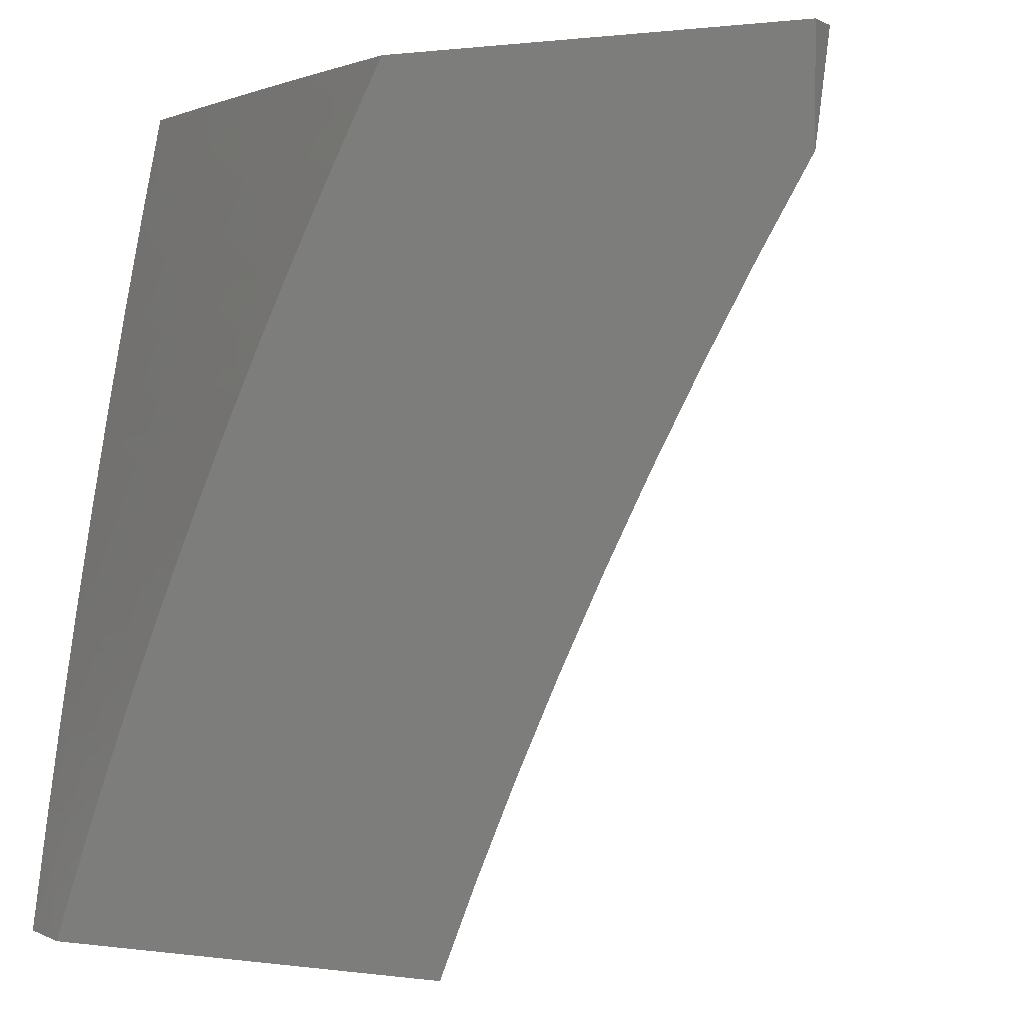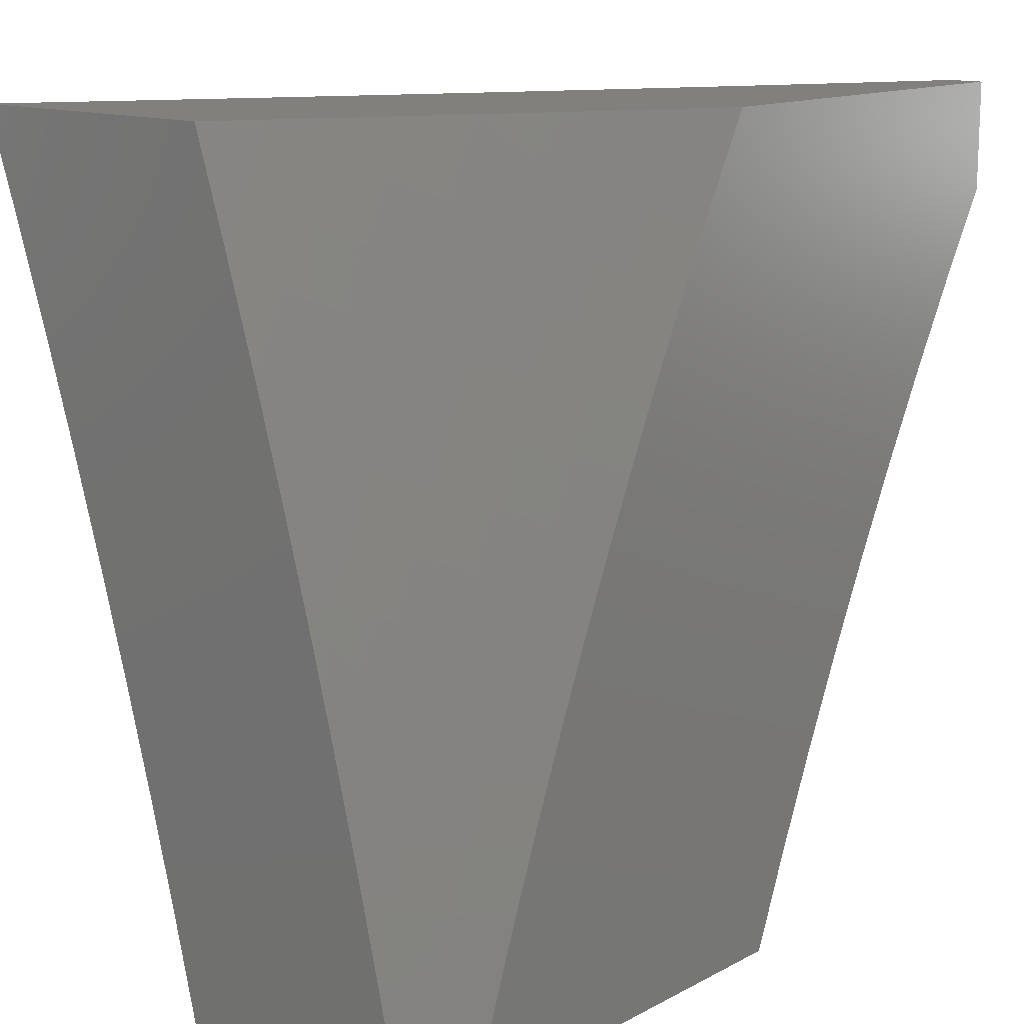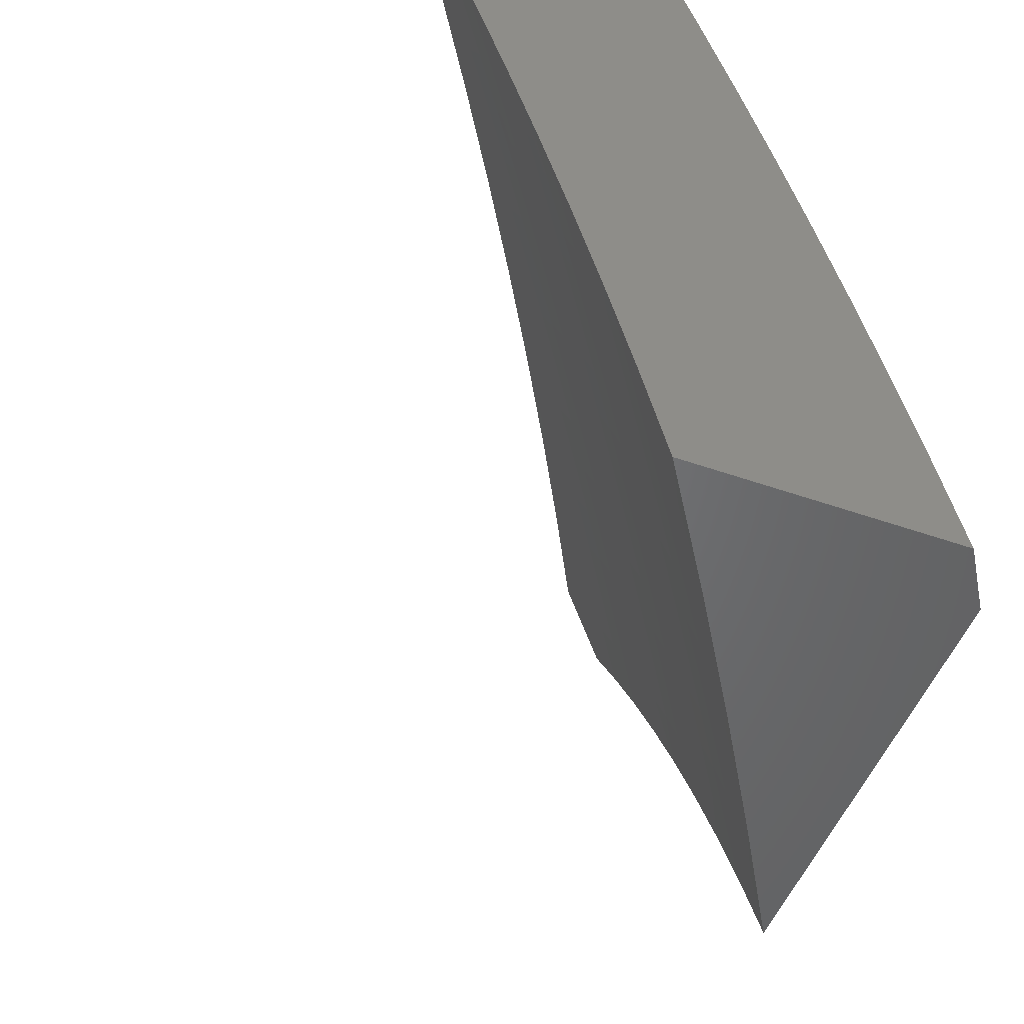
<metadata>
{"format":"stl","ext":"stl","renderer":"f3d","projection":"perspective","resolution":1024,"background":"white","views":[{"elev":1.0,"azim":-153.4,"up":"+Y"},{"elev":13.9,"azim":131.0,"up":"+Y"},{"elev":-50.5,"azim":69.1,"up":"+Y"}]}
</metadata>
<code>
# stl→obj: 324 verts, 644 faces
v 5.061 2.765 -10
v 5.081 2.85 -9.963
v 5 2.869 -10
v 5.052 2.899 -9.963
v 5 3 -9.957
v 5.104 2.929 -9.925
v 5.129 3 -9.887
v 5.156 2.958 -9.886
v 5.207 2.988 -9.848
v 5.185 2.909 -9.886
v 5.237 2.938 -9.848
v 5.266 2.887 -9.848
v 5.318 2.916 -9.809
v 5.352 2.855 -9.809
v 5.405 2.883 -9.769
v 5.438 2.822 -9.769
v 5.491 2.849 -9.729
v 5.524 2.787 -9.729
v 5.576 2.813 -9.689
v 5.609 2.75 -9.689
v 5.662 2.776 -9.648
v 5.694 2.712 -9.648
v 5.746 2.738 -9.607
v 5.778 2.673 -9.607
v 5.805 2.685 -9.586
v 5.836 2.62 -9.586
v 5.862 2.632 -9.565
v 5.893 2.566 -9.565
v 5.919 2.578 -9.544
v 5.949 2.512 -9.544
v 5.975 2.523 -9.523
v 6 2.504 -9.512
v 5.999 2.612 -9.481
v 6 2.629 -9.475
v 5.968 2.679 -9.481
v 6 2.753 -9.436
v 5.936 2.746 -9.481
v 5.988 2.77 -9.438
v 5.903 2.812 -9.481
v 5.955 2.837 -9.438
v 5.87 2.878 -9.481
v 5.921 2.904 -9.438
v 5.836 2.944 -9.481
v 5.887 2.97 -9.438
v 5.879 3 -9.433
v 5.938 2.996 -9.395
v 6 3 -9.352
v 5.973 2.929 -9.395
v 6 2.877 -9.395
v 5.12 2.659 -10
v 5.142 2.743 -9.963
v 5.109 2.801 -9.963
v 5.162 2.83 -9.925
v 5.133 2.879 -9.925
v 5.214 2.859 -9.886
v 5.177 2.552 -10
v 5.206 2.626 -9.963
v 5.174 2.685 -9.963
v 5.227 2.713 -9.925
v 5.195 2.771 -9.925
v 5.28 2.74 -9.886
v 5.248 2.8 -9.886
v 5.333 2.767 -9.848
v 5.3 2.828 -9.848
v 5.386 2.795 -9.809
v 5.231 2.444 -10
v 5.266 2.509 -9.963
v 5.236 2.568 -9.963
v 5.29 2.594 -9.925
v 5.259 2.653 -9.925
v 5.344 2.62 -9.886
v 5.312 2.68 -9.886
v 5.397 2.647 -9.848
v 5.365 2.707 -9.848
v 5.45 2.673 -9.809
v 5.418 2.734 -9.809
v 5.503 2.699 -9.769
v 5.471 2.76 -9.769
v 5.556 2.725 -9.729
v 5.283 2.334 -10
v 5.323 2.39 -9.963
v 5.295 2.449 -9.963
v 5.349 2.475 -9.925
v 5.32 2.534 -9.925
v 5.404 2.5 -9.886
v 5.374 2.56 -9.886
v 5.458 2.525 -9.848
v 5.428 2.586 -9.848
v 5.512 2.55 -9.809
v 5.481 2.611 -9.809
v 5.565 2.574 -9.769
v 5.535 2.637 -9.769
v 5.619 2.599 -9.729
v 5.588 2.662 -9.729
v 5.672 2.624 -9.689
v 5.641 2.687 -9.689
v 5.725 2.648 -9.648
v 5.351 2.33 -9.963
v 5.333 2.224 -10
v 5.378 2.271 -9.963
v 5.404 2.211 -9.963
v 5.459 2.233 -9.925
v 5.485 2.173 -9.925
v 5.541 2.195 -9.886
v 5.566 2.133 -9.886
v 5.621 2.154 -9.848
v 5.646 2.092 -9.848
v 5.701 2.113 -9.809
v 5.725 2.05 -9.809
v 5.781 2.07 -9.769
v 5.805 2.006 -9.769
v 5.86 2.026 -9.729
v 5.858 2 -9.737
v 5.916 2.045 -9.689
v 6 2 -9.644
v 5.972 2.064 -9.648
v 6 2.127 -9.614
v 5.947 2.129 -9.648
v 5.977 2.215 -9.607
v 5.923 2.195 -9.648
v 5.897 2.26 -9.648
v 5.842 2.239 -9.689
v 5.816 2.304 -9.689
v 5.761 2.282 -9.729
v 5.734 2.346 -9.729
v 5.68 2.323 -9.769
v 5.652 2.386 -9.769
v 5.598 2.363 -9.809
v 5.57 2.426 -9.809
v 5.515 2.402 -9.848
v 5.487 2.463 -9.848
v 5.433 2.439 -9.886
v 5.38 2.112 -10
v 5.429 2.15 -9.963
v 5.51 2.112 -9.925
v 5.59 2.072 -9.886
v 5.67 2.03 -9.848
v 5.715 2 -9.827
v 5.454 2.09 -9.963
v 5.425 2 -10
v 5.477 2.03 -9.963
v 5.57 2 -9.914
v 5.534 2.051 -9.925
v 5.613 2.01 -9.886
v 6 2.253 -9.582
v 5.951 2.281 -9.607
v 5.87 2.325 -9.648
v 5.789 2.368 -9.689
v 5.707 2.409 -9.729
v 5.624 2.449 -9.769
v 5.541 2.488 -9.809
v 5.979 2.291 -9.586
v 6 2.379 -9.548
v 5.979 2.368 -9.565
v 5.951 2.434 -9.565
v 5.924 2.423 -9.586
v 5.895 2.489 -9.586
v 5.868 2.478 -9.607
v 5.839 2.543 -9.607
v 5.786 2.52 -9.648
v 5.756 2.584 -9.648
v 5.702 2.56 -9.689
v 5.978 2.445 -9.544
v 5.756 3 -9.513
v 5.784 2.918 -9.523
v 5.818 2.853 -9.523
v 5.851 2.787 -9.523
v 5.884 2.722 -9.523
v 5.915 2.656 -9.523
v 5.946 2.589 -9.523
v 5.633 3 -9.591
v 5.724 2.97 -9.544
v 5.749 2.983 -9.523
v 5.758 2.905 -9.544
v 5.698 2.957 -9.565
v 5.732 2.892 -9.565
v 5.672 2.943 -9.586
v 5.707 2.879 -9.586
v 5.646 2.93 -9.607
v 5.681 2.866 -9.607
v 5.595 2.903 -9.648
v 5.629 2.84 -9.648
v 5.543 2.876 -9.689
v 5.508 3 -9.668
v 5.611 2.994 -9.607
v 5.383 3 -9.743
v 5.422 2.973 -9.729
v 5.508 2.939 -9.689
v 5.56 2.966 -9.648
v 5.256 3 -9.816
v 5.34 2.996 -9.769
v 5.37 2.944 -9.769
v 5.457 2.911 -9.729
v 5.289 2.967 -9.809
v 5.714 2.802 -9.607
v 5.74 2.815 -9.586
v 5.773 2.75 -9.586
v 5.766 2.828 -9.565
v 5.799 2.763 -9.565
v 5.831 2.697 -9.565
v 5.792 2.84 -9.544
v 5.825 2.775 -9.544
v 5.857 2.709 -9.544
v 5.889 2.644 -9.544
v 5.378 2.415 -9.925
v 5.406 2.354 -9.925
v 5.433 2.294 -9.925
v 5.595 2.512 -9.769
v 5.649 2.536 -9.729
v 5.809 2.608 -9.607
v 5.461 2.378 -9.886
v 5.543 2.34 -9.848
v 5.625 2.301 -9.809
v 5.706 2.26 -9.769
v 5.787 2.218 -9.729
v 5.868 2.174 -9.689
v 5.488 2.317 -9.886
v 5.515 2.256 -9.886
v 5.678 2.473 -9.729
v 5.732 2.496 -9.689
v 5.761 2.432 -9.689
v 5.815 2.455 -9.648
v 5.897 2.412 -9.607
v 5.952 2.357 -9.586
v 5.866 2.555 -9.586
v 5.922 2.5 -9.565
v 5.57 2.279 -9.848
v 5.651 2.238 -9.809
v 5.732 2.197 -9.769
v 5.812 2.154 -9.729
v 5.892 2.11 -9.689
v 5.596 2.217 -9.848
v 5.843 2.39 -9.648
v 5.925 2.347 -9.607
v 5.677 2.176 -9.809
v 5.757 2.133 -9.769
v 5.837 2.09 -9.729
v 6 2 -9.957
v 5.933 2 -10
v 5.971 2.063 -9.962
v 5.911 2.065 -10
v 5.948 2.129 -9.962
v 5.888 2.129 -10
v 5.924 2.194 -9.962
v 5.864 2.193 -10
v 5.9 2.259 -9.962
v 5.84 2.257 -10
v 5.874 2.324 -9.962
v 5.815 2.321 -10
v 5.848 2.389 -9.962
v 5.789 2.384 -10
v 5.822 2.453 -9.962
v 5.763 2.447 -10
v 5.794 2.518 -9.962
v 5.736 2.51 -10
v 5.765 2.582 -9.962
v 5.708 2.572 -10
v 5.736 2.647 -9.962
v 5.68 2.634 -10
v 5.706 2.711 -9.962
v 5.651 2.696 -10
v 5.676 2.774 -9.962
v 5.621 2.757 -10
v 5.644 2.838 -9.962
v 5.591 2.819 -10
v 5.612 2.901 -9.962
v 5.559 2.879 -10
v 5.579 2.964 -9.962
v 5.528 2.94 -10
v 5.495 3 -10
v 5.623 3 -9.924
v 5.629 2.991 -9.924
v 5.662 2.927 -9.924
v 5.694 2.863 -9.924
v 5.726 2.799 -9.924
v 5.757 2.735 -9.924
v 5.788 2.67 -9.924
v 5.817 2.605 -9.924
v 5.846 2.541 -9.924
v 5.874 2.475 -9.924
v 5.901 2.41 -9.924
v 5.927 2.345 -9.924
v 5.952 2.279 -9.924
v 5.977 2.213 -9.924
v 6 2.126 -9.929
v 5.75 3 -9.847
v 5.712 2.953 -9.885
v 5.762 2.979 -9.846
v 5.875 3 -9.768
v 5.845 2.939 -9.807
v 5.894 2.964 -9.768
v 5.877 2.873 -9.807
v 5.927 2.897 -9.768
v 5.909 2.807 -9.807
v 5.959 2.831 -9.768
v 5.94 2.741 -9.807
v 5.991 2.764 -9.768
v 6 2.753 -9.765
v 6 2.877 -9.727
v 5.977 2.922 -9.728
v 5.944 2.989 -9.728
v 6 3 -9.687
v 5.97 2.674 -9.807
v 6 2.628 -9.801
v 5.949 2.585 -9.846
v 6 2.504 -9.836
v 5.977 2.519 -9.846
v 5.953 2.431 -9.885
v 5.925 2.497 -9.885
v 6 2.378 -9.869
v 5.979 2.365 -9.885
v 6 2.253 -9.9
v 5.897 2.563 -9.885
v 5.868 2.628 -9.885
v 5.839 2.694 -9.885
v 5.808 2.759 -9.885
v 5.777 2.824 -9.885
v 5.745 2.889 -9.885
v 5.919 2.651 -9.846
v 5.889 2.717 -9.846
v 5.859 2.783 -9.846
v 5.827 2.848 -9.846
v 5.795 2.914 -9.846
v 5 3 -10
f 1 2 3
f 3 2 4
f 3 4 5
f 5 4 6
f 5 6 7
f 7 6 8
f 7 8 9
f 9 8 10
f 9 10 11
f 11 10 12
f 11 12 13
f 13 12 14
f 13 14 15
f 15 14 16
f 15 16 17
f 17 16 18
f 17 18 19
f 19 18 20
f 19 20 21
f 21 20 22
f 21 22 23
f 23 22 24
f 23 24 25
f 25 24 26
f 25 26 27
f 27 26 28
f 27 28 29
f 29 28 30
f 29 30 31
f 31 30 32
f 31 32 33
f 33 32 34
f 33 34 35
f 35 34 36
f 35 36 37
f 37 36 38
f 37 38 39
f 39 38 40
f 39 40 41
f 41 40 42
f 41 42 43
f 43 42 44
f 43 44 45
f 45 44 46
f 45 46 47
f 47 46 48
f 47 48 49
f 49 48 42
f 49 42 40
f 50 51 1
f 1 51 52
f 1 52 2
f 2 52 53
f 2 53 54
f 54 53 55
f 54 55 10
f 10 55 12
f 56 57 50
f 50 57 58
f 50 58 51
f 51 58 59
f 51 59 60
f 60 59 61
f 60 61 62
f 62 61 63
f 62 63 64
f 64 63 65
f 64 65 14
f 14 65 16
f 66 67 56
f 56 67 68
f 56 68 57
f 57 68 69
f 57 69 70
f 70 69 71
f 70 71 72
f 72 71 73
f 72 73 74
f 74 73 75
f 74 75 76
f 76 75 77
f 76 77 78
f 78 77 79
f 78 79 18
f 18 79 20
f 80 81 66
f 66 81 82
f 66 82 67
f 67 82 83
f 67 83 84
f 84 83 85
f 84 85 86
f 86 85 87
f 86 87 88
f 88 87 89
f 88 89 90
f 90 89 91
f 90 91 92
f 92 91 93
f 92 93 94
f 94 93 95
f 94 95 96
f 96 95 97
f 96 97 22
f 22 97 24
f 81 80 98
f 98 80 99
f 98 99 100
f 100 99 101
f 100 101 102
f 102 101 103
f 102 103 104
f 104 103 105
f 104 105 106
f 106 105 107
f 106 107 108
f 108 107 109
f 108 109 110
f 110 109 111
f 110 111 112
f 112 111 113
f 112 113 114
f 114 113 115
f 114 115 116
f 116 115 117
f 116 117 118
f 118 117 119
f 118 119 120
f 120 119 121
f 120 121 122
f 122 121 123
f 122 123 124
f 124 123 125
f 124 125 126
f 126 125 127
f 126 127 128
f 128 127 129
f 128 129 130
f 130 129 131
f 130 131 132
f 132 131 85
f 132 85 83
f 99 133 101
f 101 133 134
f 101 134 103
f 103 134 135
f 103 135 105
f 105 135 136
f 105 136 107
f 107 136 137
f 107 137 109
f 109 137 138
f 109 138 111
f 111 138 113
f 134 133 139
f 139 133 140
f 139 140 141
f 141 140 142
f 141 142 143
f 143 142 136
f 143 136 135
f 136 142 144
f 144 142 138
f 144 138 137
f 117 145 119
f 119 145 146
f 119 146 121
f 121 146 147
f 121 147 123
f 123 147 148
f 123 148 125
f 125 148 149
f 125 149 127
f 127 149 150
f 127 150 129
f 129 150 151
f 129 151 131
f 131 151 87
f 131 87 85
f 146 145 152
f 152 145 153
f 152 153 154
f 154 153 155
f 154 155 156
f 156 155 157
f 156 157 158
f 158 157 159
f 158 159 160
f 160 159 161
f 160 161 162
f 162 161 95
f 162 95 93
f 155 153 163
f 163 153 32
f 163 32 30
f 36 49 38
f 38 49 40
f 45 164 43
f 43 164 165
f 43 165 41
f 41 165 166
f 41 166 39
f 39 166 167
f 39 167 37
f 37 167 168
f 37 168 35
f 35 168 169
f 35 169 33
f 33 169 170
f 33 170 31
f 31 170 29
f 171 172 164
f 164 172 173
f 164 173 165
f 165 173 172
f 165 172 174
f 174 172 175
f 174 175 176
f 176 175 177
f 176 177 178
f 178 177 179
f 178 179 180
f 180 179 181
f 180 181 182
f 182 181 183
f 182 183 19
f 19 183 17
f 184 185 171
f 171 185 179
f 171 179 177
f 186 187 184
f 184 187 188
f 184 188 189
f 189 188 181
f 189 181 179
f 190 191 186
f 186 191 192
f 186 192 187
f 187 192 193
f 187 193 188
f 188 193 183
f 188 183 181
f 7 9 190
f 190 9 11
f 190 11 194
f 194 11 13
f 194 13 192
f 192 13 15
f 192 15 193
f 193 15 17
f 193 17 183
f 8 6 54
f 54 6 2
f 54 10 8
f 191 190 194
f 192 191 194
f 6 4 2
f 53 52 60
f 60 52 51
f 55 53 62
f 62 53 60
f 12 55 64
f 64 55 62
f 64 14 12
f 185 184 189
f 179 185 189
f 57 70 58
f 58 70 59
f 70 72 59
f 59 72 61
f 72 74 61
f 61 74 63
f 74 76 63
f 63 76 65
f 76 78 65
f 65 78 16
f 78 18 16
f 172 171 175
f 175 171 177
f 67 84 68
f 68 84 69
f 84 86 69
f 69 86 71
f 86 88 71
f 71 88 73
f 88 90 73
f 73 90 75
f 90 92 75
f 75 92 77
f 92 94 77
f 77 94 79
f 182 19 21
f 94 96 79
f 79 96 20
f 180 182 195
f 195 182 21
f 195 21 23
f 96 22 20
f 178 180 196
f 196 180 195
f 196 195 197
f 197 195 23
f 197 23 25
f 176 178 198
f 198 178 196
f 198 196 199
f 199 196 197
f 199 197 200
f 200 197 25
f 200 25 27
f 174 176 201
f 201 176 198
f 201 198 202
f 202 198 199
f 202 199 203
f 203 199 200
f 203 200 204
f 204 200 27
f 204 27 29
f 165 174 166
f 166 174 201
f 166 201 167
f 167 201 202
f 167 202 168
f 168 202 203
f 168 203 169
f 169 203 204
f 169 204 170
f 170 204 29
f 46 44 48
f 48 44 42
f 83 82 205
f 205 82 81
f 205 81 206
f 206 81 98
f 206 98 207
f 207 98 100
f 207 100 102
f 87 151 89
f 89 151 208
f 89 208 91
f 91 208 209
f 91 209 93
f 93 209 162
f 95 161 97
f 97 161 210
f 97 210 24
f 24 210 26
f 206 211 205
f 205 211 132
f 205 132 83
f 132 211 130
f 130 211 212
f 130 212 128
f 128 212 213
f 128 213 126
f 126 213 214
f 126 214 124
f 124 214 215
f 124 215 122
f 122 215 216
f 122 216 120
f 120 216 118
f 211 206 217
f 217 206 207
f 217 207 218
f 218 207 102
f 218 102 104
f 208 151 150
f 209 208 219
f 219 208 150
f 219 150 149
f 162 209 220
f 220 209 219
f 220 219 221
f 221 219 149
f 221 149 148
f 162 220 160
f 160 220 222
f 160 222 158
f 158 222 223
f 158 223 156
f 156 223 224
f 156 224 154
f 154 224 152
f 222 220 221
f 210 161 159
f 26 210 225
f 225 210 159
f 225 159 157
f 26 225 28
f 28 225 226
f 28 226 30
f 30 226 163
f 226 225 157
f 218 227 217
f 217 227 212
f 217 212 211
f 212 227 213
f 213 227 228
f 213 228 214
f 214 228 229
f 214 229 215
f 215 229 230
f 215 230 216
f 216 230 231
f 216 231 118
f 118 231 116
f 227 218 232
f 232 218 104
f 232 104 106
f 222 221 233
f 233 221 148
f 233 148 147
f 222 233 223
f 223 233 234
f 223 234 224
f 224 234 152
f 234 233 147
f 226 157 155
f 155 163 226
f 143 135 139
f 139 135 134
f 141 143 139
f 106 235 232
f 232 235 228
f 232 228 227
f 228 235 229
f 229 235 236
f 229 236 230
f 230 236 237
f 230 237 231
f 231 237 114
f 231 114 116
f 236 235 108
f 108 235 106
f 234 147 146
f 146 152 234
f 237 236 110
f 110 236 108
f 144 137 136
f 114 237 112
f 112 237 110
f 238 239 240
f 240 239 241
f 240 241 242
f 242 241 243
f 242 243 244
f 244 243 245
f 244 245 246
f 246 245 247
f 246 247 248
f 248 247 249
f 248 249 250
f 250 249 251
f 250 251 252
f 252 251 253
f 252 253 254
f 254 253 255
f 254 255 256
f 256 255 257
f 256 257 258
f 258 257 259
f 258 259 260
f 260 259 261
f 260 261 262
f 262 261 263
f 262 263 264
f 264 263 265
f 264 265 266
f 266 265 267
f 266 267 268
f 268 267 269
f 268 269 270
f 270 271 268
f 268 271 272
f 268 272 266
f 266 272 273
f 266 273 264
f 264 273 274
f 264 274 262
f 262 274 275
f 262 275 260
f 260 275 276
f 260 276 258
f 258 276 277
f 258 277 256
f 256 277 278
f 256 278 254
f 254 278 279
f 254 279 252
f 252 279 280
f 252 280 250
f 250 280 281
f 250 281 248
f 248 281 282
f 248 282 246
f 246 282 283
f 246 283 244
f 244 283 284
f 244 284 242
f 242 284 285
f 242 285 240
f 240 285 238
f 271 286 272
f 272 286 287
f 272 287 273
f 273 287 274
f 287 286 288
f 288 286 289
f 288 289 290
f 290 289 291
f 290 291 292
f 292 291 293
f 292 293 294
f 294 293 295
f 294 295 296
f 296 295 297
f 296 297 298
f 298 297 295
f 298 295 299
f 299 295 293
f 299 293 300
f 300 293 301
f 300 301 302
f 302 301 289
f 289 301 291
f 302 299 300
f 296 298 303
f 303 298 304
f 303 304 305
f 305 304 306
f 305 306 307
f 307 306 308
f 307 308 309
f 309 308 281
f 309 281 280
f 306 310 308
f 308 310 311
f 308 311 282
f 282 311 283
f 310 312 311
f 311 312 283
f 283 312 284
f 284 312 285
f 308 282 281
f 305 307 309
f 309 280 313
f 313 280 279
f 313 279 314
f 314 279 278
f 314 278 315
f 315 278 277
f 315 277 316
f 316 277 276
f 316 276 317
f 317 276 275
f 317 275 318
f 318 275 274
f 318 274 287
f 309 313 305
f 305 313 319
f 305 319 303
f 303 319 296
f 319 313 314
f 319 314 320
f 320 314 315
f 320 315 321
f 321 315 316
f 321 316 322
f 322 316 317
f 322 317 323
f 323 317 318
f 323 318 288
f 288 318 287
f 294 296 320
f 320 296 319
f 294 320 321
f 292 294 321
f 292 321 322
f 290 292 322
f 290 322 323
f 301 293 291
f 288 290 323
f 47 49 302
f 302 49 36
f 302 36 299
f 299 36 34
f 299 34 298
f 298 34 32
f 298 32 304
f 304 32 153
f 304 153 306
f 306 153 145
f 306 145 310
f 310 145 117
f 310 117 312
f 312 117 115
f 312 115 285
f 285 115 238
f 115 113 238
f 238 113 138
f 238 138 239
f 239 138 142
f 239 142 140
f 133 247 140
f 140 247 245
f 140 245 243
f 99 251 133
f 133 251 249
f 133 249 247
f 80 255 99
f 99 255 253
f 99 253 251
f 66 259 80
f 80 259 257
f 80 257 255
f 56 263 66
f 66 263 261
f 66 261 259
f 50 267 56
f 56 267 265
f 56 265 263
f 1 270 50
f 50 270 269
f 50 269 267
f 1 3 270
f 270 3 324
f 243 241 140
f 140 241 239
f 3 5 324
f 5 7 324
f 324 7 270
f 270 7 190
f 270 190 271
f 271 190 186
f 271 186 286
f 286 186 184
f 286 184 289
f 289 184 171
f 289 171 302
f 302 171 164
f 302 164 45
f 45 47 302

</code>
